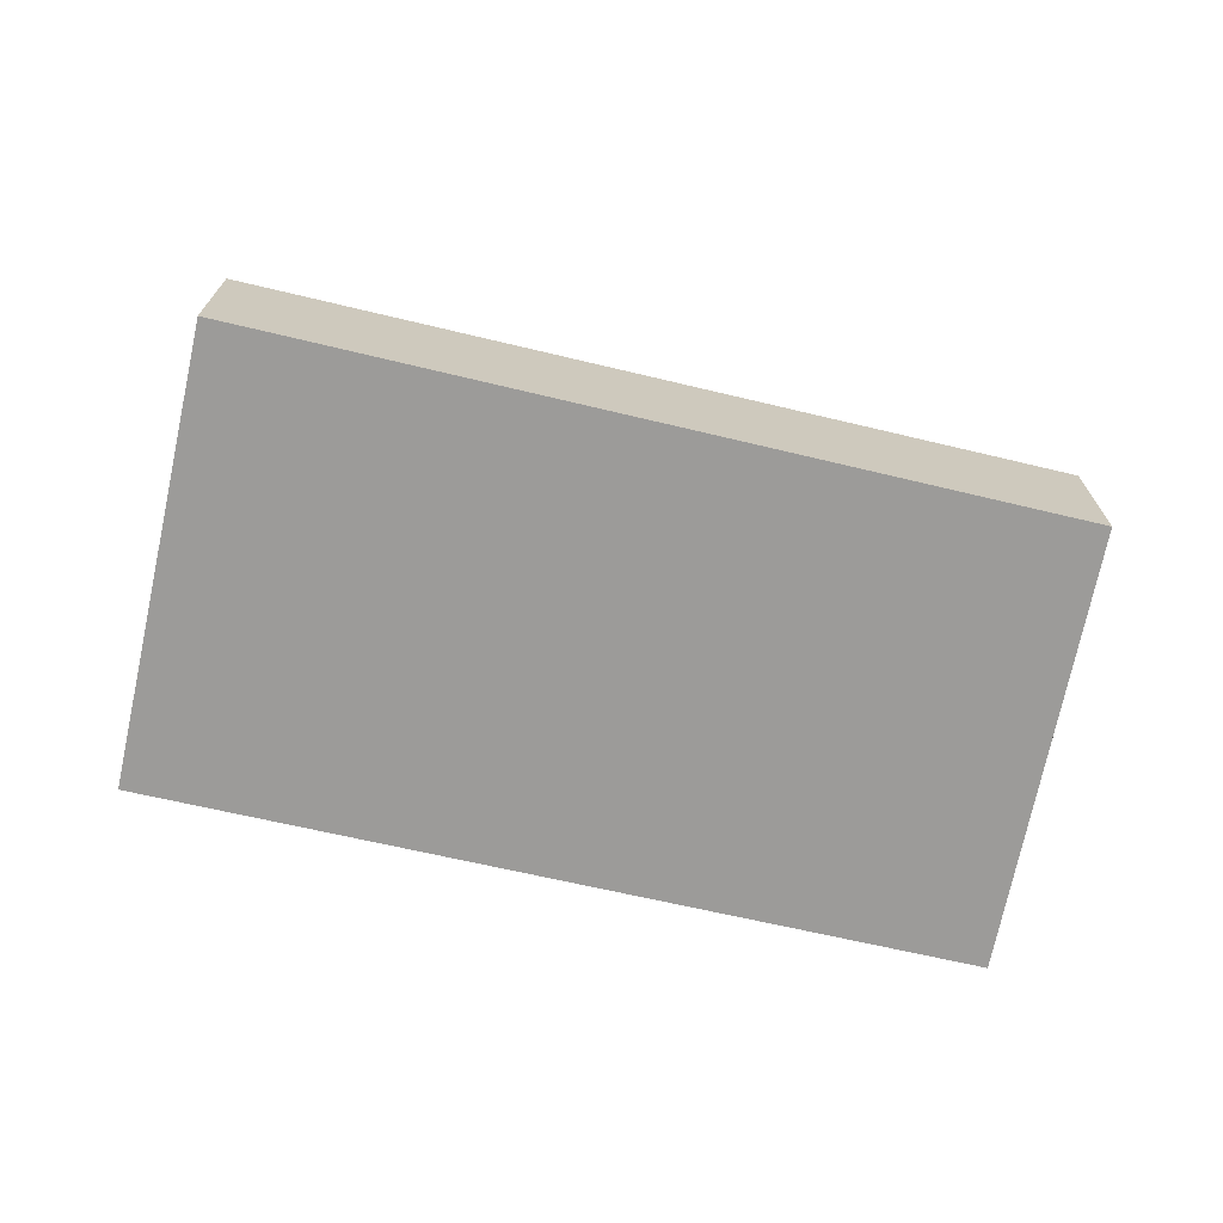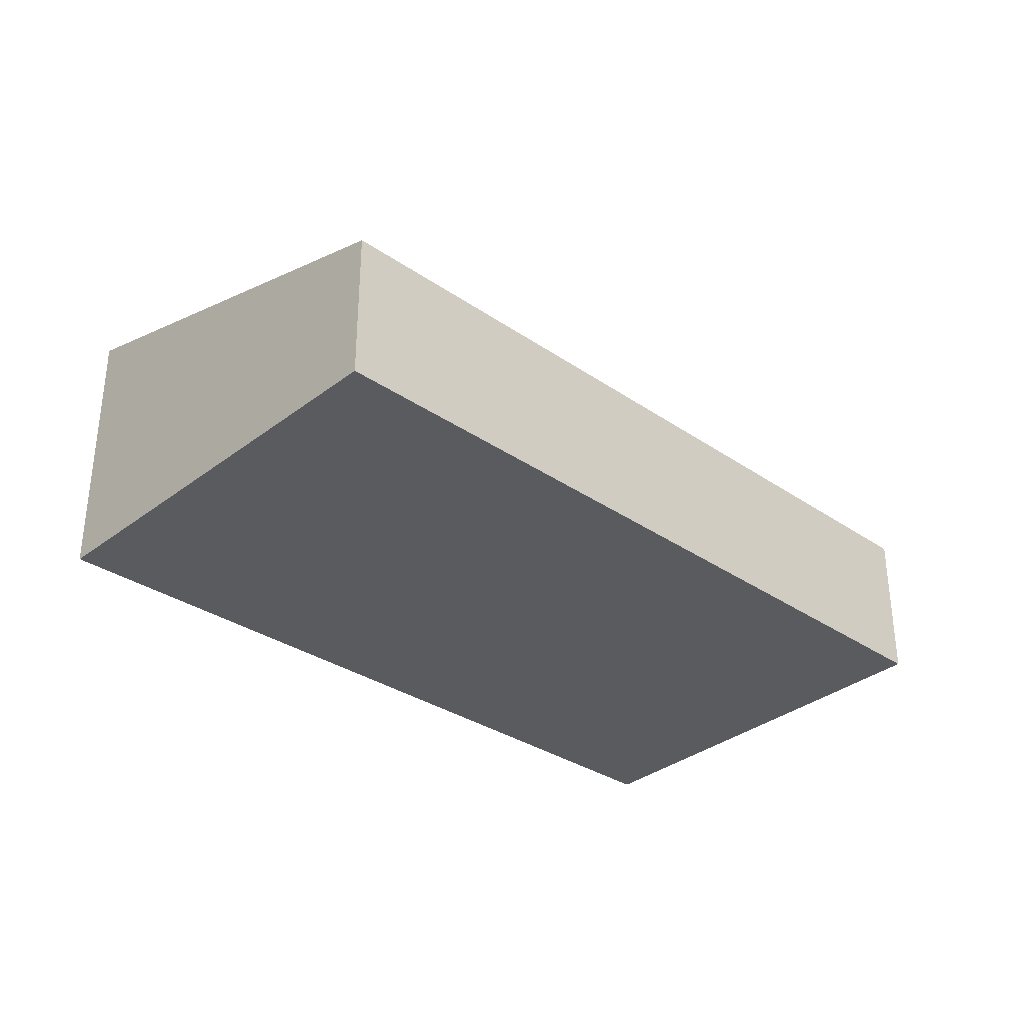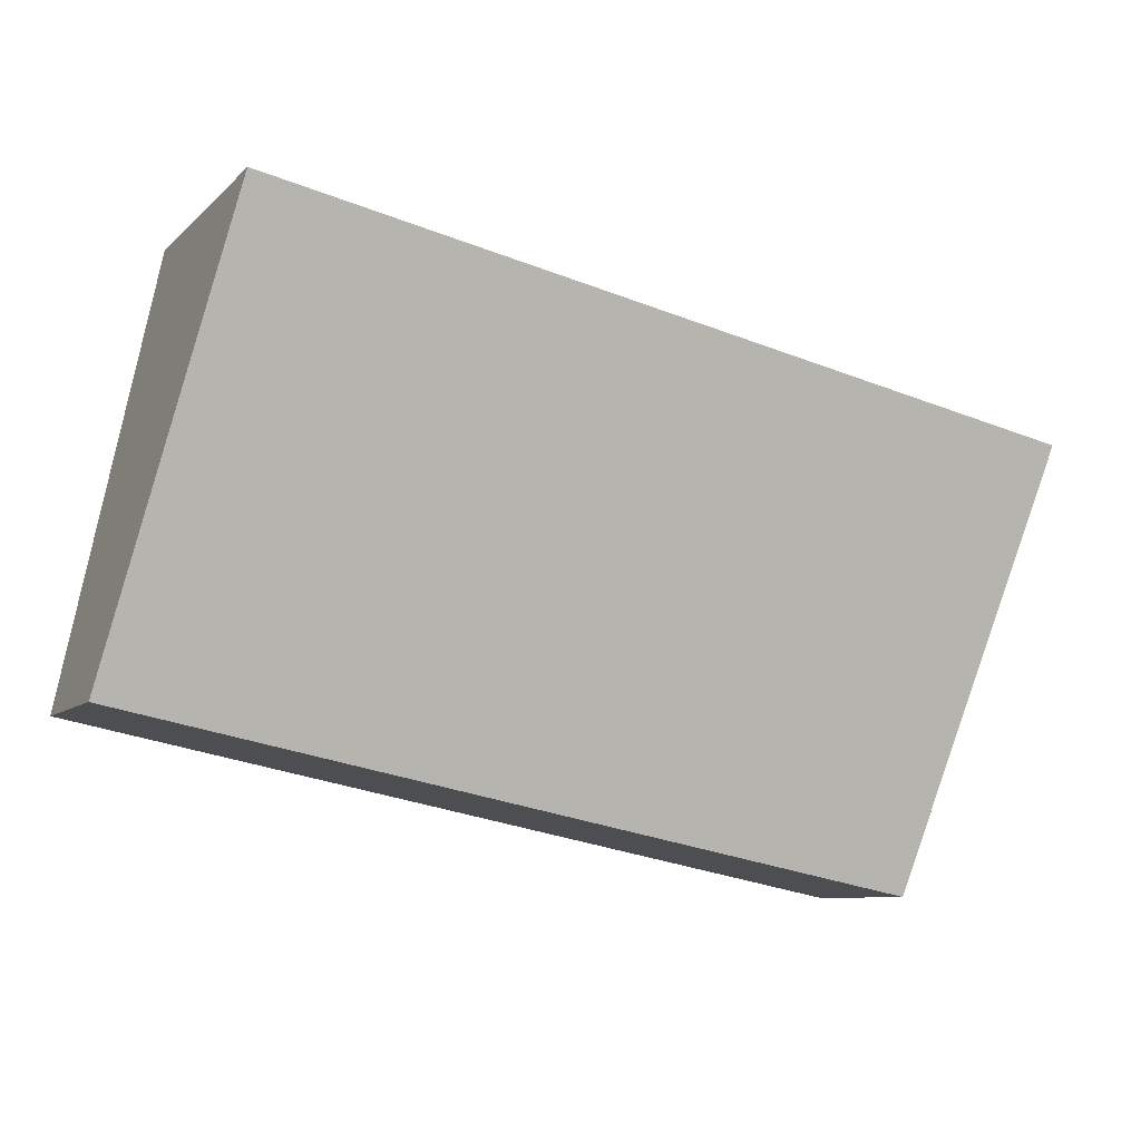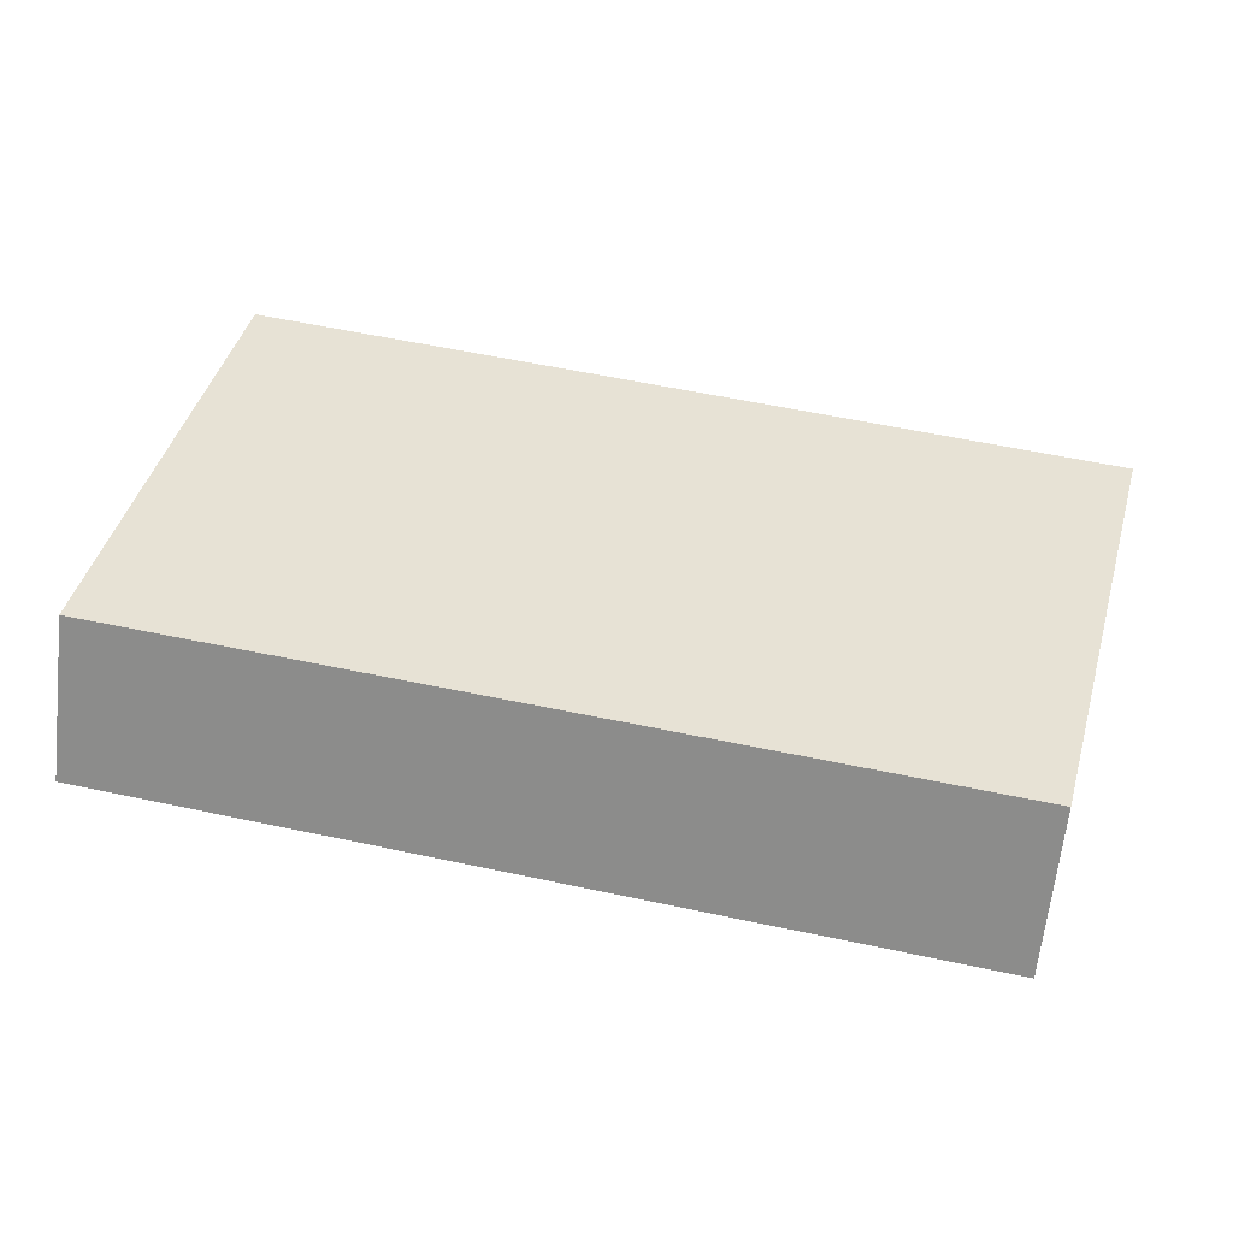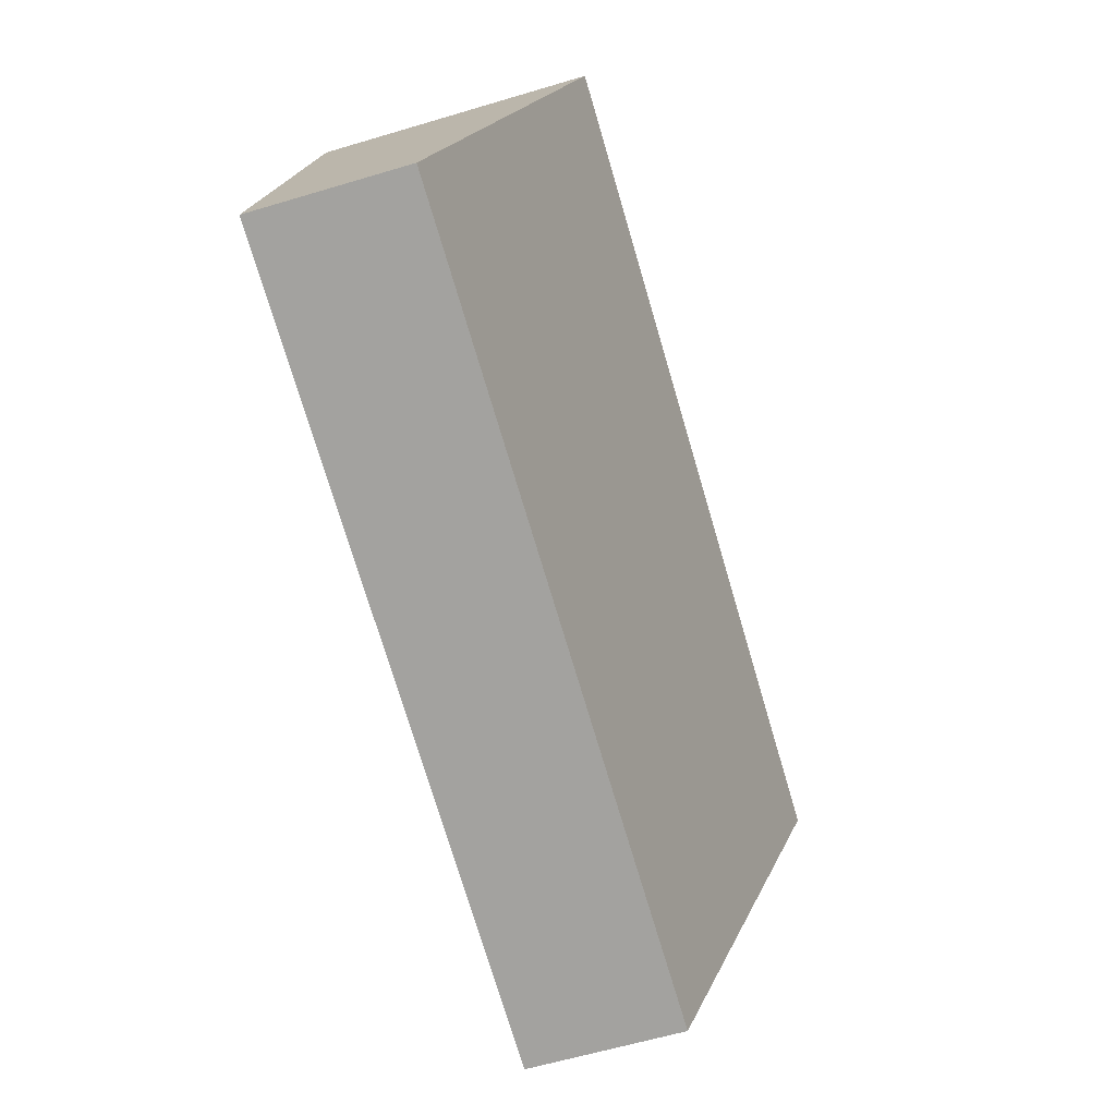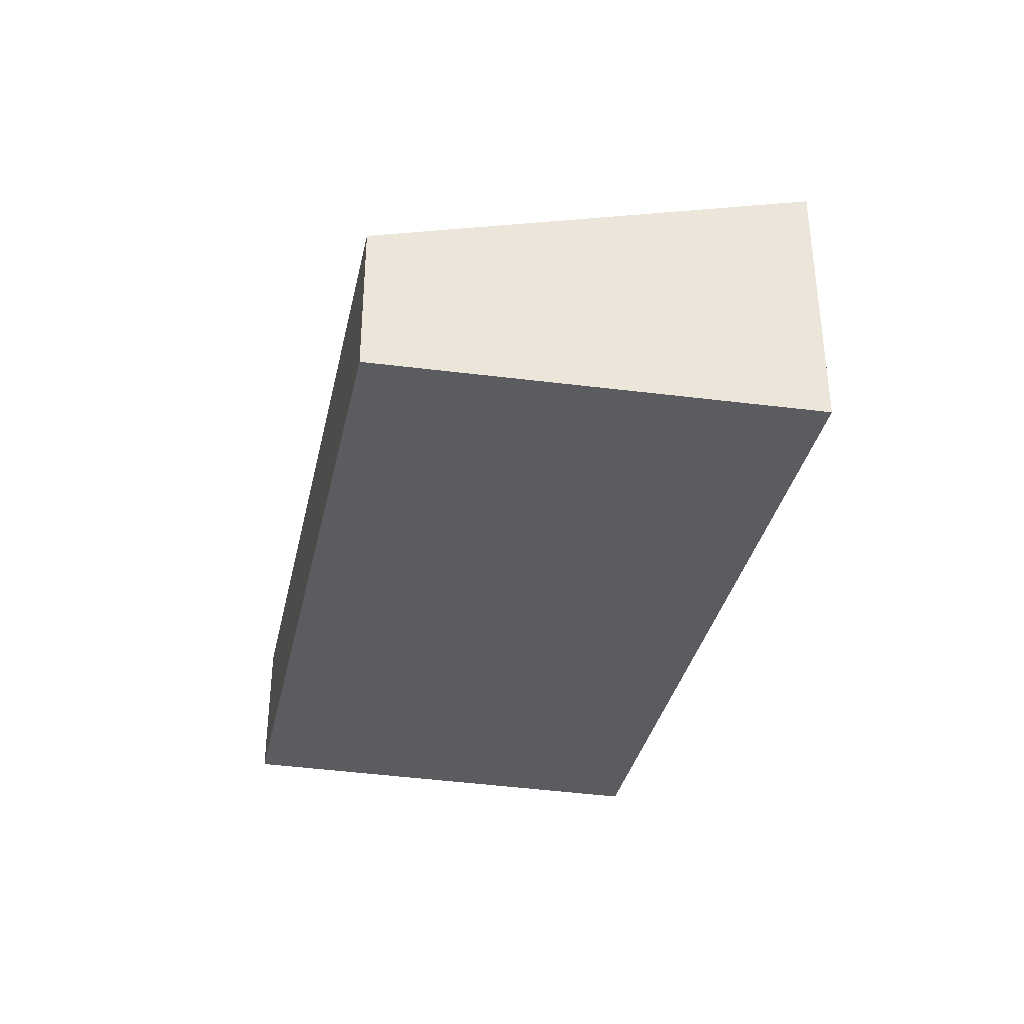
<metadata>
{"format":"obj","ext":"obj","renderer":"f3d","projection":"perspective","resolution":1024,"background":"white","views":[{"elev":-69.8,"azim":155.3,"up":"+Y"},{"elev":-32.4,"azim":124.8,"up":"+Y"},{"elev":-8.5,"azim":155.6,"up":"+Z"},{"elev":-65.2,"azim":173.6,"up":"+Z"},{"elev":-62.1,"azim":106.8,"up":"+Z"},{"elev":-34.7,"azim":-113.5,"up":"+Y"}]}
</metadata>
<code>
v  0 3.529 2.161e-16
v  11.7 1.981 -3.545
v  1.381 2.004 -5.61
v  11.43 2.326 -2.268
v  10.5 3.529 2.191
v  1.381 3.435e-16 -5.61
v  11.7 2.171e-16 -3.545
v  0 0 0
v  10.5 -1.342e-16 2.191
v  11.43 1.389e-16 -2.268
g defaultobject
f 1 2 3
f 2 1 4
f 4 1 5
f 2 6 3
f 6 2 7
f 3 8 1
f 8 3 6
f 8 5 1
f 5 8 9
f 9 4 5
f 4 9 10
f 4 10 2
f 2 10 7
f 10 6 7
f 6 10 8
f 8 10 9

</code>
